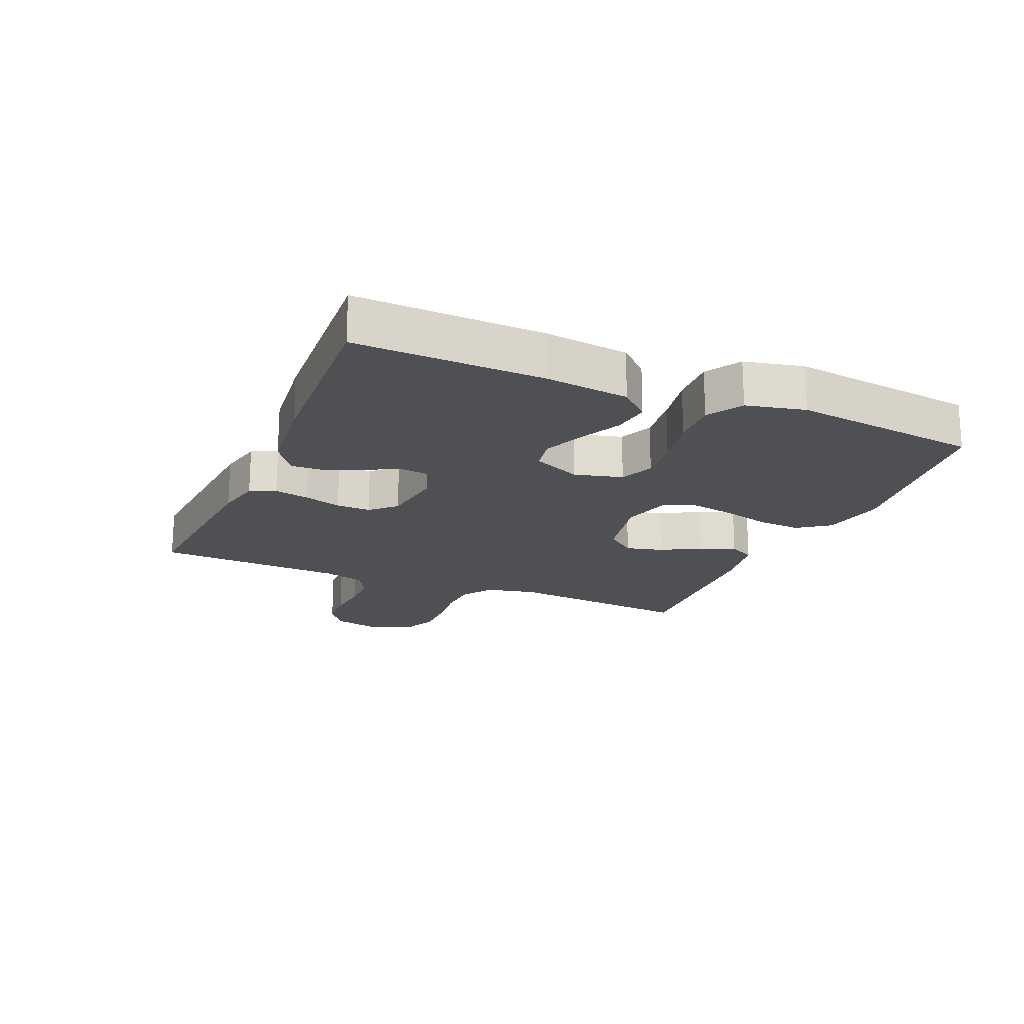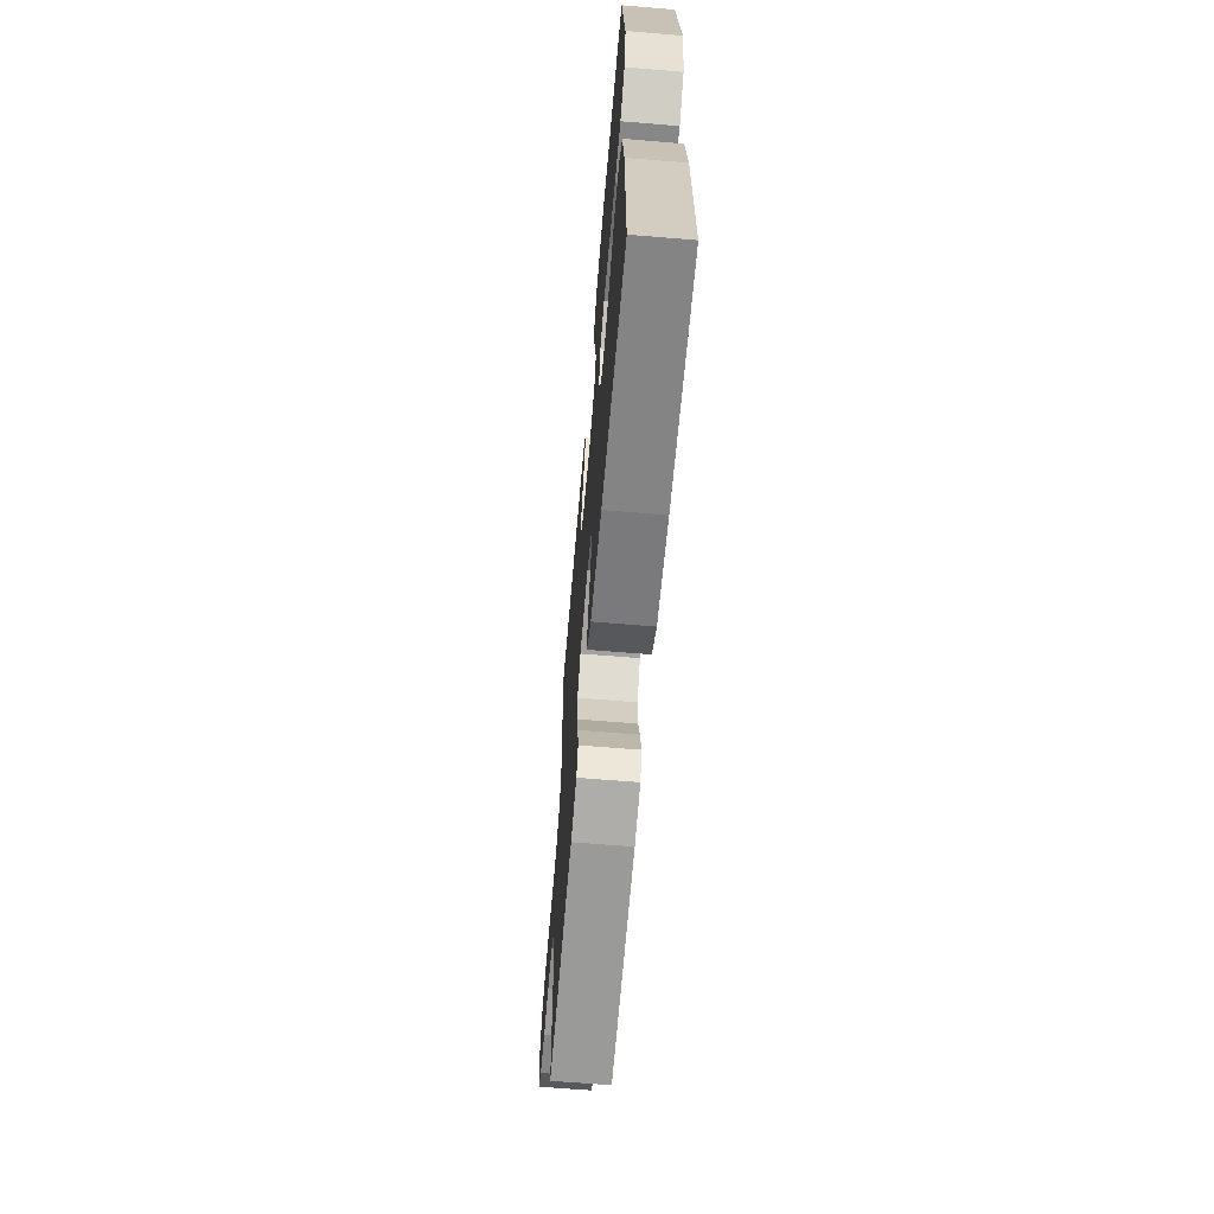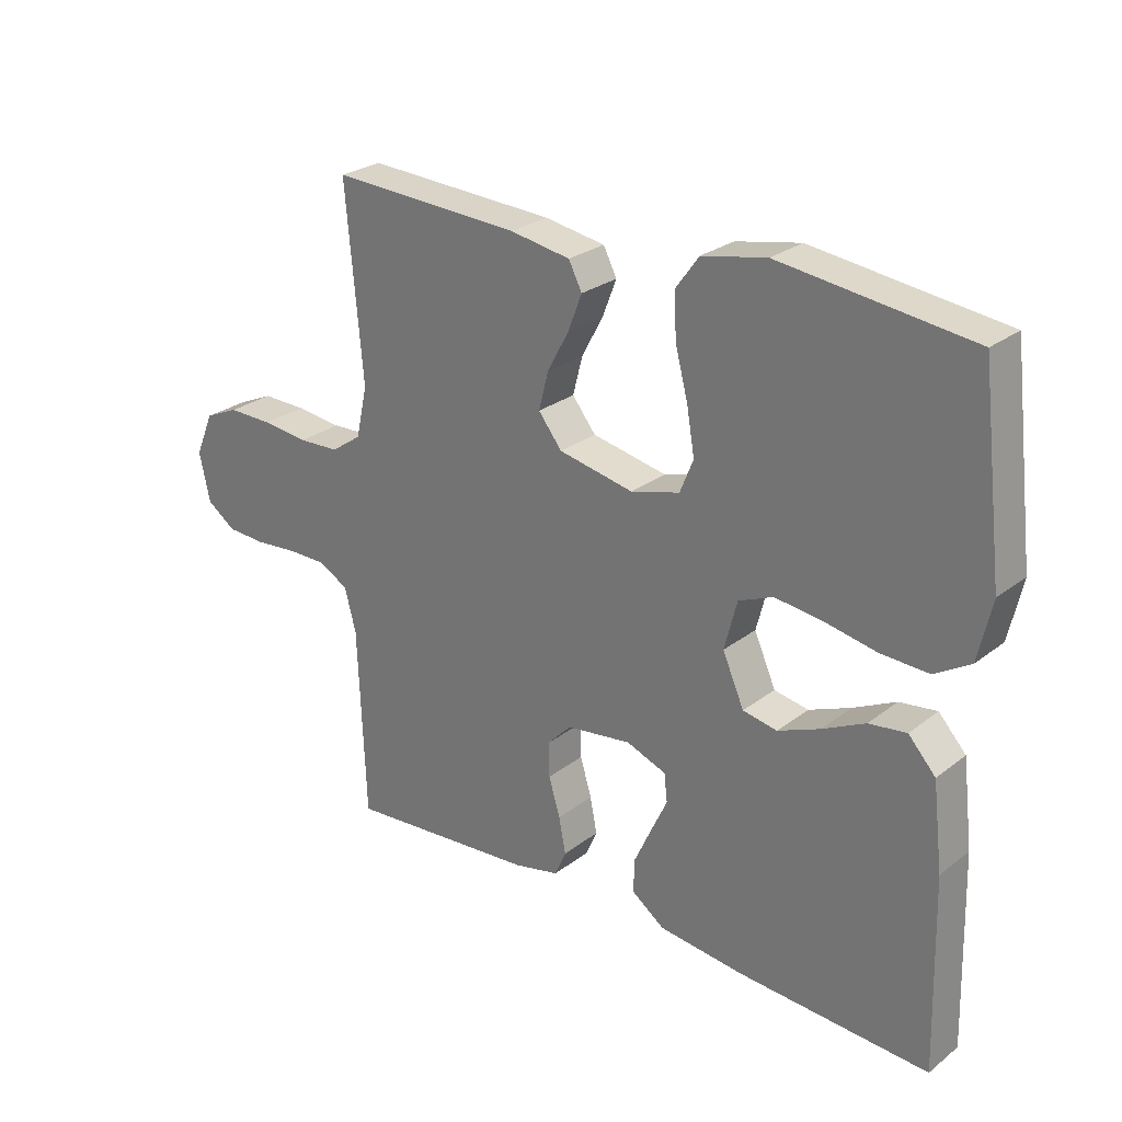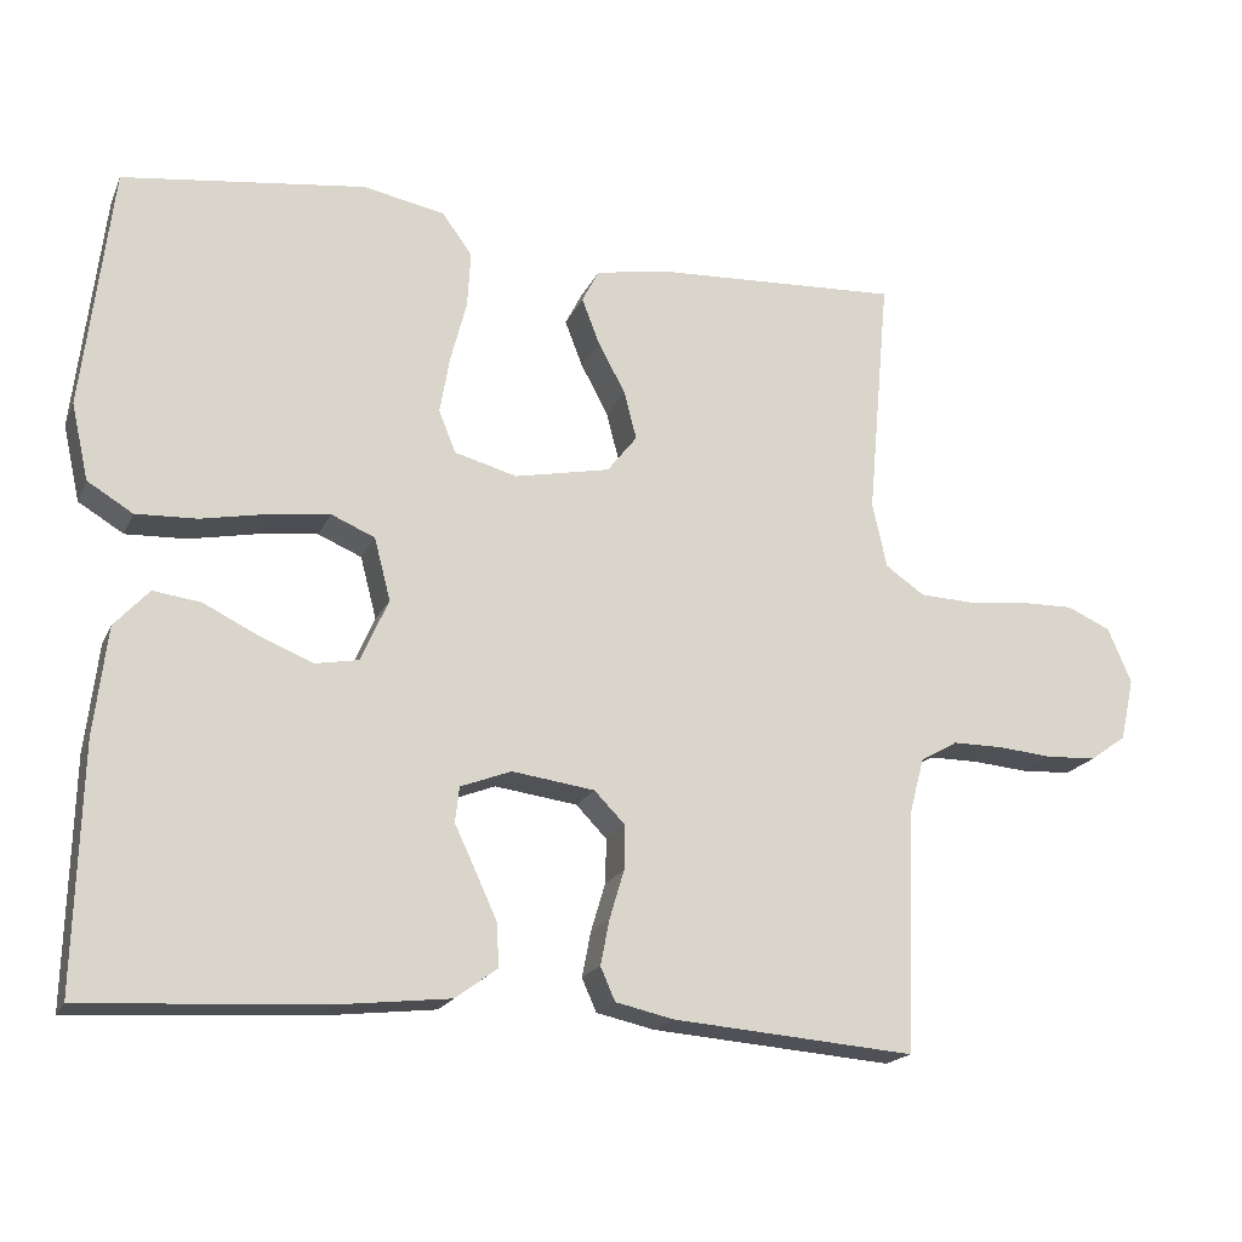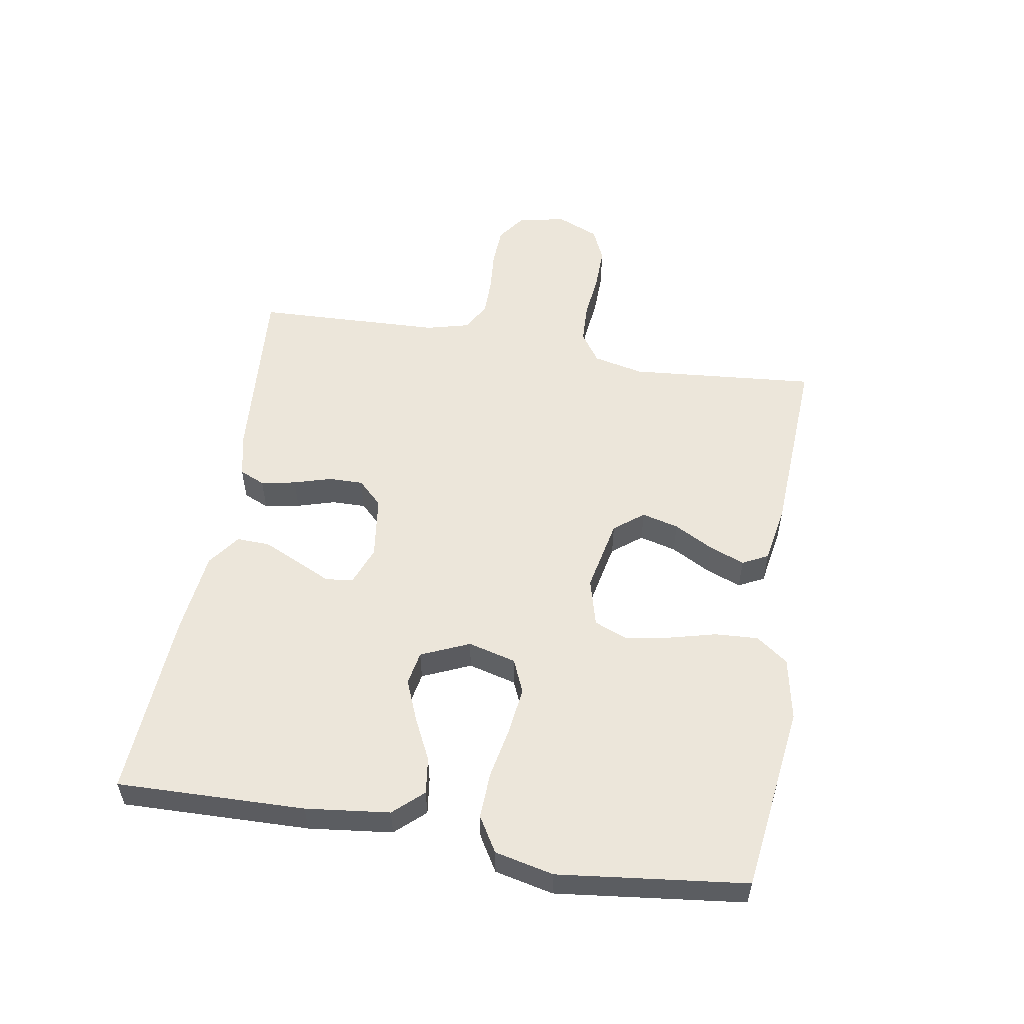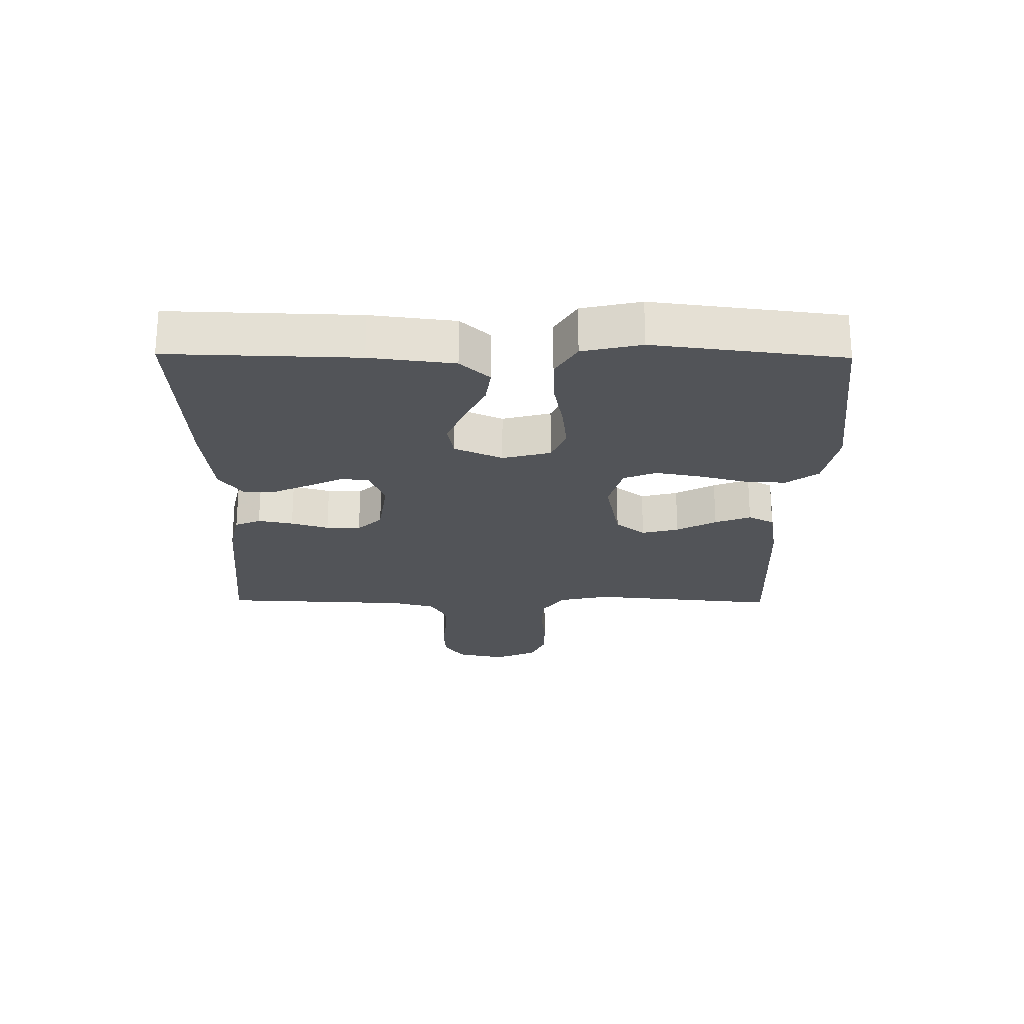
<metadata>
{"format":"obj","ext":"obj","renderer":"f3d","projection":"perspective","resolution":1024,"background":"white","views":[{"elev":-19.2,"azim":-113.1,"up":"+Y"},{"elev":-64.6,"azim":-94.8,"up":"+Z"},{"elev":26.2,"azim":-140.2,"up":"+Z"},{"elev":-18.9,"azim":-18.7,"up":"+Z"},{"elev":54.5,"azim":-80.3,"up":"+Y"},{"elev":-23.3,"azim":-90.7,"up":"+Y"}]}
</metadata>
<code>
v -0.5 0.07 0.5
v -0.2 0.07 0.538
v -0.099 0.07 0.518
v -0.062 0.07 0.467
v -0.066 0.07 0.398
v -0.086 0.07 0.321
v -0.098 0.07 0.251
v -0.077 0.07 0.199
v 0 0.07 0.178
v 0.118 0.07 0.202
v 0.155 0.07 0.249
v 0.14 0.07 0.308
v 0.106 0.07 0.371
v 0.084 0.07 0.428
v 0.105 0.07 0.469
v 0.2 0.07 0.485
v 0.5 0.07 0.5
v 0.473 0.07 0.2
v 0.491 0.07 0.119
v 0.539 0.07 0.086
v 0.604 0.07 0.083
v 0.677 0.07 0.091
v 0.747 0.07 0.092
v 0.801 0.07 0.068
v 0.83 0.07 0
v 0.813 0.07 -0.077
v 0.768 0.07 -0.109
v 0.706 0.07 -0.112
v 0.638 0.07 -0.106
v 0.576 0.07 -0.106
v 0.53 0.07 -0.132
v 0.512 0.07 -0.2
v 0.5 0.07 -0.5
v 0.2 0.07 -0.476
v 0.128 0.07 -0.46
v 0.11 0.07 -0.419
v 0.121 0.07 -0.363
v 0.139 0.07 -0.303
v 0.14 0.07 -0.248
v 0.102 0.07 -0.209
v 0 0.07 -0.195
v -0.063 0.07 -0.219
v -0.068 0.07 -0.263
v -0.042 0.07 -0.318
v -0.015 0.07 -0.377
v -0.013 0.07 -0.43
v -0.065 0.07 -0.468
v -0.2 0.07 -0.483
v -0.5 0.07 -0.5
v -0.492 0.07 -0.2
v -0.476 0.07 -0.066
v -0.433 0.07 -0.019
v -0.374 0.07 -0.027
v -0.307 0.07 -0.06
v -0.241 0.07 -0.087
v -0.187 0.07 -0.077
v -0.153 0.07 0
v -0.173 0.07 0.077
v -0.227 0.07 0.1
v -0.302 0.07 0.091
v -0.384 0.07 0.075
v -0.459 0.07 0.072
v -0.515 0.07 0.106
v -0.536 0.07 0.2
v -0.5 0 0.5
v -0.2 0 0.538
v -0.099 0 0.518
v -0.062 0 0.467
v -0.066 0 0.398
v -0.086 0 0.321
v -0.098 0 0.251
v -0.077 0 0.199
v 0 0 0.178
v 0.118 0 0.202
v 0.155 0 0.249
v 0.14 0 0.308
v 0.106 0 0.371
v 0.084 0 0.428
v 0.105 0 0.469
v 0.2 0 0.485
v 0.5 0 0.5
v 0.473 0 0.2
v 0.491 0 0.119
v 0.539 0 0.086
v 0.604 0 0.083
v 0.677 0 0.091
v 0.747 0 0.092
v 0.801 0 0.068
v 0.83 0 0
v 0.813 0 -0.077
v 0.768 0 -0.109
v 0.706 0 -0.112
v 0.638 0 -0.106
v 0.576 0 -0.106
v 0.53 0 -0.132
v 0.512 0 -0.2
v 0.5 0 -0.5
v 0.2 0 -0.476
v 0.128 0 -0.46
v 0.11 0 -0.419
v 0.121 0 -0.363
v 0.139 0 -0.303
v 0.14 0 -0.248
v 0.102 0 -0.209
v 0 0 -0.195
v -0.063 0 -0.219
v -0.068 0 -0.263
v -0.042 0 -0.318
v -0.015 0 -0.377
v -0.013 0 -0.43
v -0.065 0 -0.468
v -0.2 0 -0.483
v -0.5 0 -0.5
v -0.492 0 -0.2
v -0.476 0 -0.066
v -0.433 0 -0.019
v -0.374 0 -0.027
v -0.307 0 -0.06
v -0.241 0 -0.087
v -0.187 0 -0.077
v -0.153 0 0
v -0.173 0 0.077
v -0.227 0 0.1
v -0.302 0 0.091
v -0.384 0 0.075
v -0.459 0 0.072
v -0.515 0 0.106
v -0.536 0 0.2
f 60 61 62 63
f 59 60 63 64
f 51 52 53 54
f 51 54 55
f 50 51 55
f 49 50 55 56
f 47 48 49 56
f 43 44 45 46
f 43 46 47 56
f 35 36 37 38
f 33 34 35 38
f 32 33 38 39
f 31 32 39 40
f 26 27 28 29
f 26 29 30
f 25 26 30
f 24 25 30
f 21 22 23 24
f 20 21 24 30
f 19 20 30 31
f 15 16 17 18
f 12 13 14 15
f 11 12 15 18
f 10 11 18 19
f 3 4 5 6
f 3 6 7
f 2 3 7
f 59 64 1 2
f 58 59 2 7
f 57 58 7 8
f 42 43 56 57
f 41 42 57 8
f 40 41 8 9
f 19 31 40
f 9 10 19 40
f 127 126 125 124
f 128 127 124 123
f 118 117 116 115
f 119 118 115
f 119 115 114
f 120 119 114 113
f 120 113 112 111
f 110 109 108 107
f 120 111 110 107
f 102 101 100 99
f 102 99 98 97
f 103 102 97 96
f 104 103 96 95
f 93 92 91 90
f 94 93 90
f 94 90 89
f 94 89 88
f 88 87 86 85
f 94 88 85 84
f 95 94 84 83
f 82 81 80 79
f 79 78 77 76
f 82 79 76 75
f 83 82 75 74
f 70 69 68 67
f 71 70 67
f 71 67 66
f 66 65 128 123
f 71 66 123 122
f 72 71 122 121
f 121 120 107 106
f 72 121 106 105
f 73 72 105 104
f 104 95 83
f 104 83 74 73
f 1 65 66 2
f 2 66 67 3
f 3 67 68 4
f 4 68 69 5
f 5 69 70 6
f 6 70 71 7
f 7 71 72 8
f 8 72 73 9
f 9 73 74 10
f 10 74 75 11
f 11 75 76 12
f 12 76 77 13
f 13 77 78 14
f 14 78 79 15
f 15 79 80 16
f 16 80 81 17
f 17 81 82 18
f 18 82 83 19
f 19 83 84 20
f 20 84 85 21
f 21 85 86 22
f 22 86 87 23
f 23 87 88 24
f 24 88 89 25
f 25 89 90 26
f 26 90 91 27
f 27 91 92 28
f 28 92 93 29
f 29 93 94 30
f 30 94 95 31
f 31 95 96 32
f 32 96 97 33
f 33 97 98 34
f 34 98 99 35
f 35 99 100 36
f 36 100 101 37
f 37 101 102 38
f 38 102 103 39
f 39 103 104 40
f 40 104 105 41
f 41 105 106 42
f 42 106 107 43
f 43 107 108 44
f 44 108 109 45
f 45 109 110 46
f 46 110 111 47
f 47 111 112 48
f 48 112 113 49
f 49 113 114 50
f 50 114 115 51
f 51 115 116 52
f 52 116 117 53
f 53 117 118 54
f 54 118 119 55
f 55 119 120 56
f 56 120 121 57
f 57 121 122 58
f 58 122 123 59
f 59 123 124 60
f 60 124 125 61
f 61 125 126 62
f 62 126 127 63
f 63 127 128 64
f 64 128 65 1

</code>
